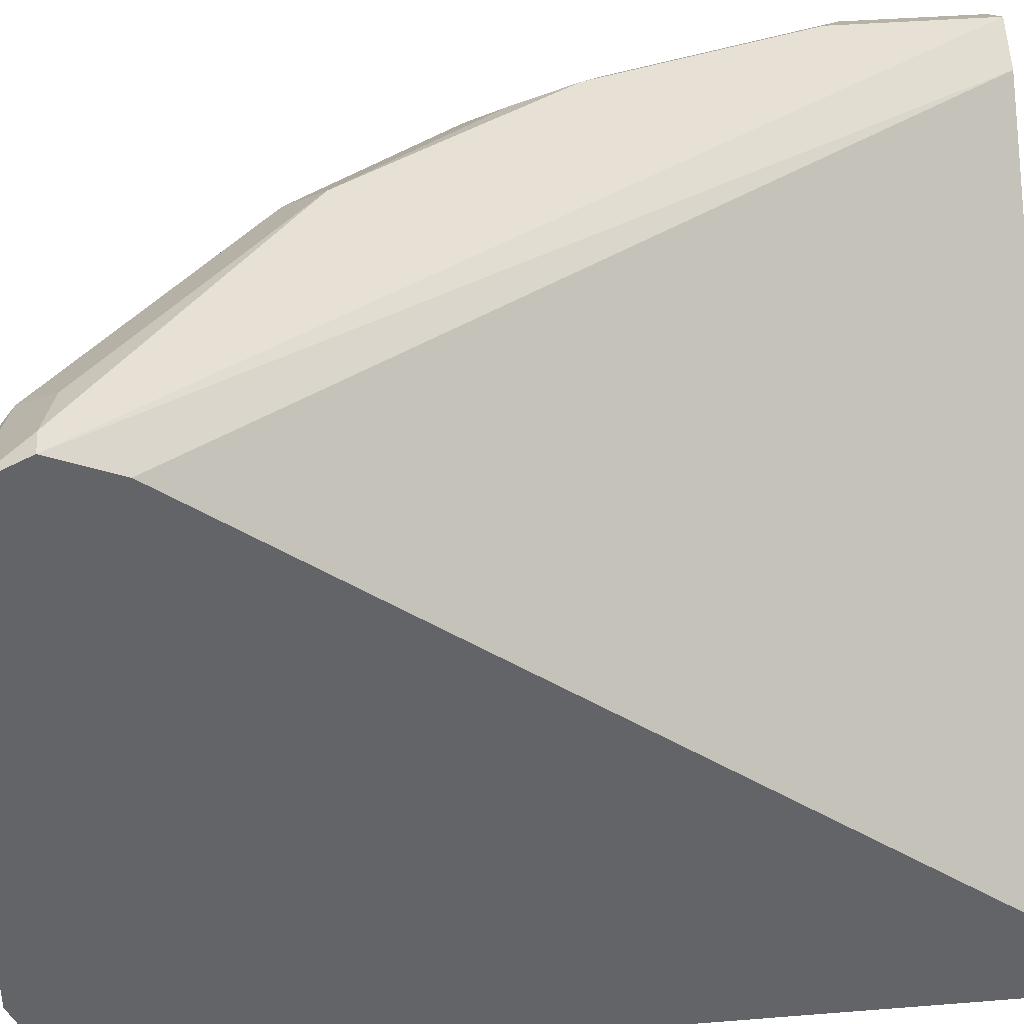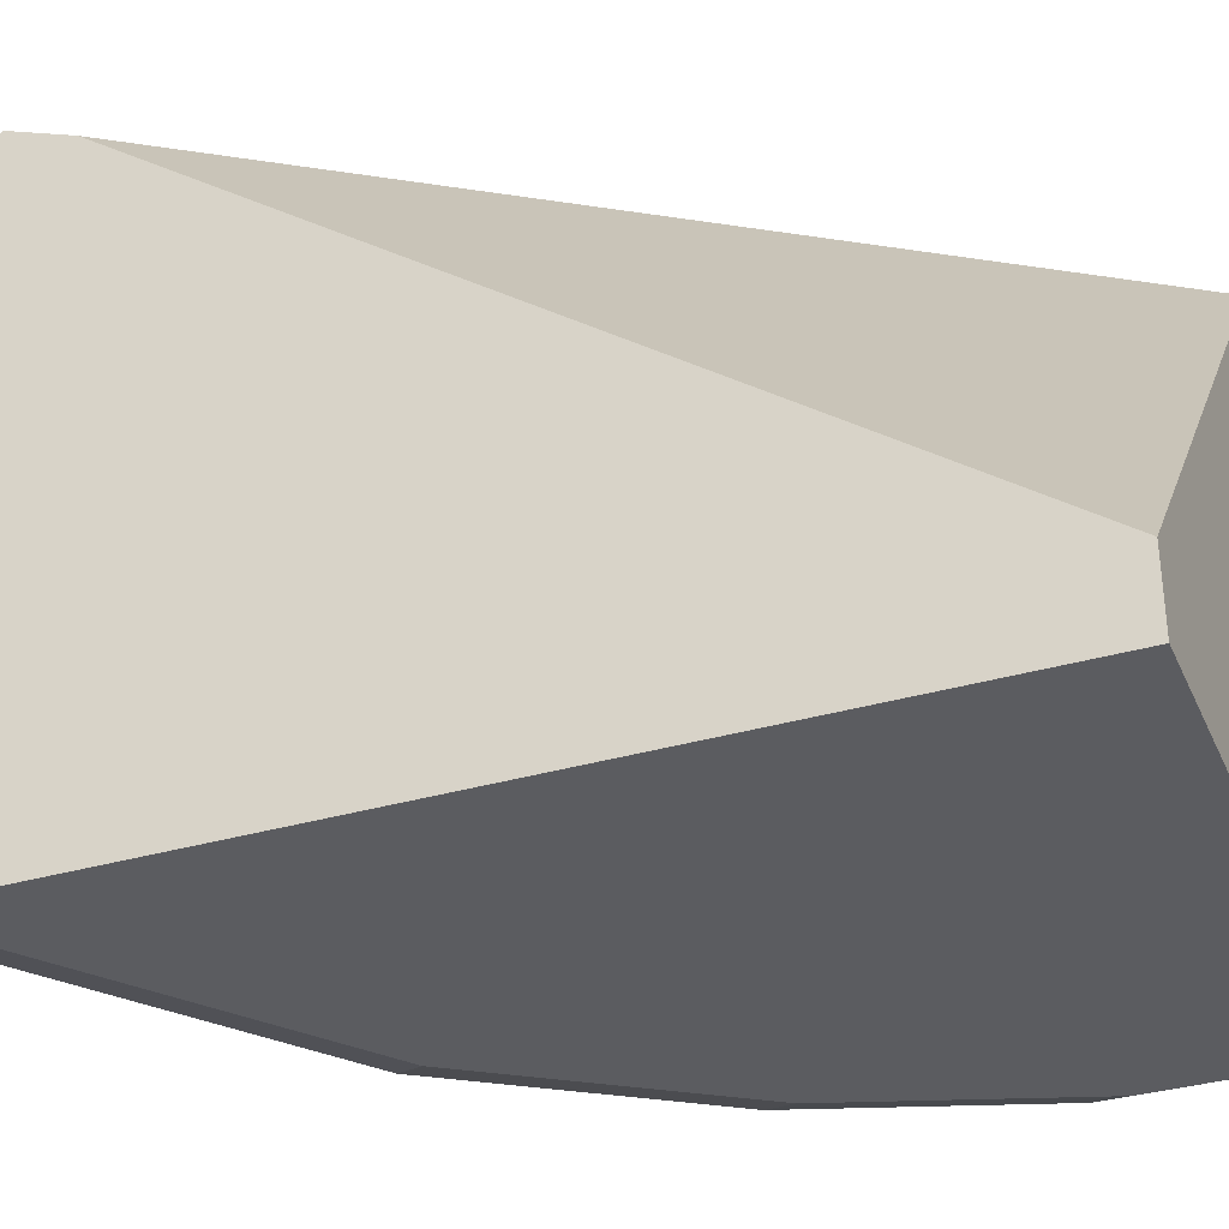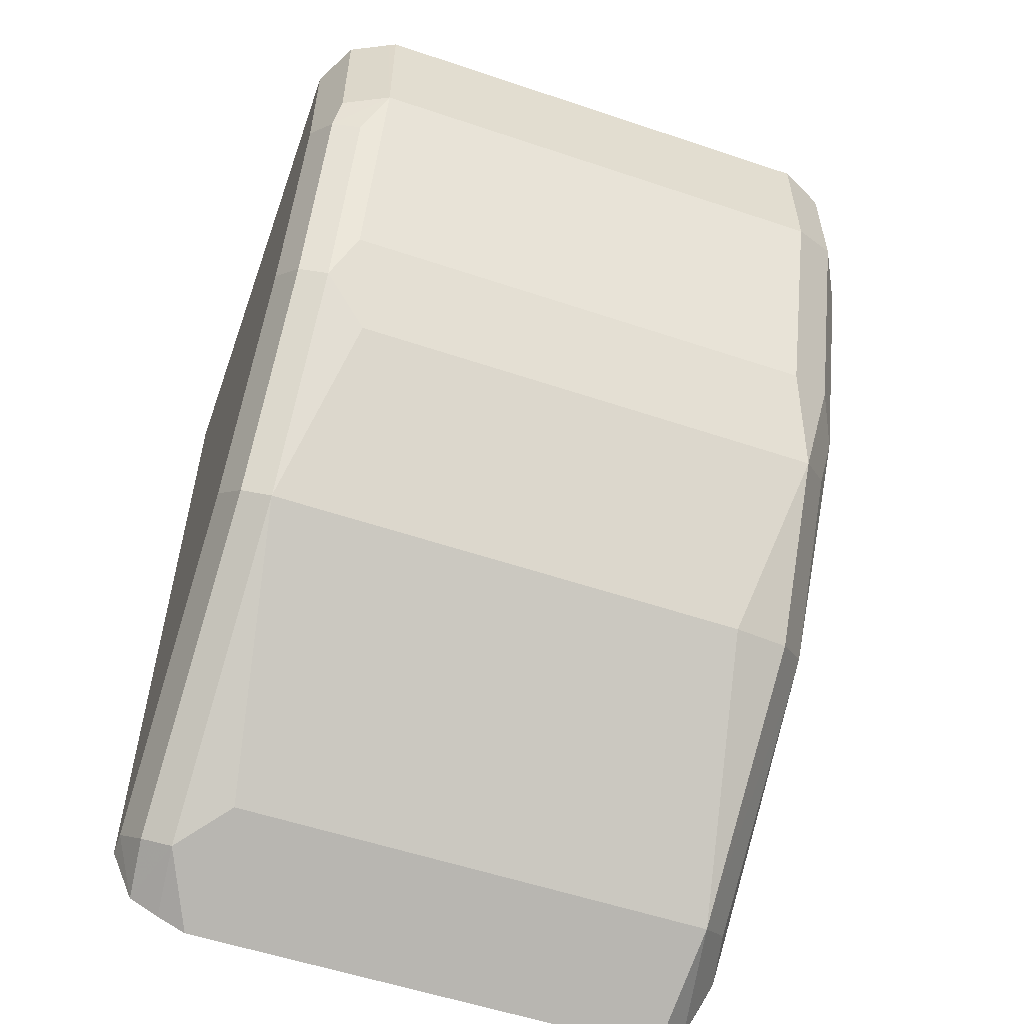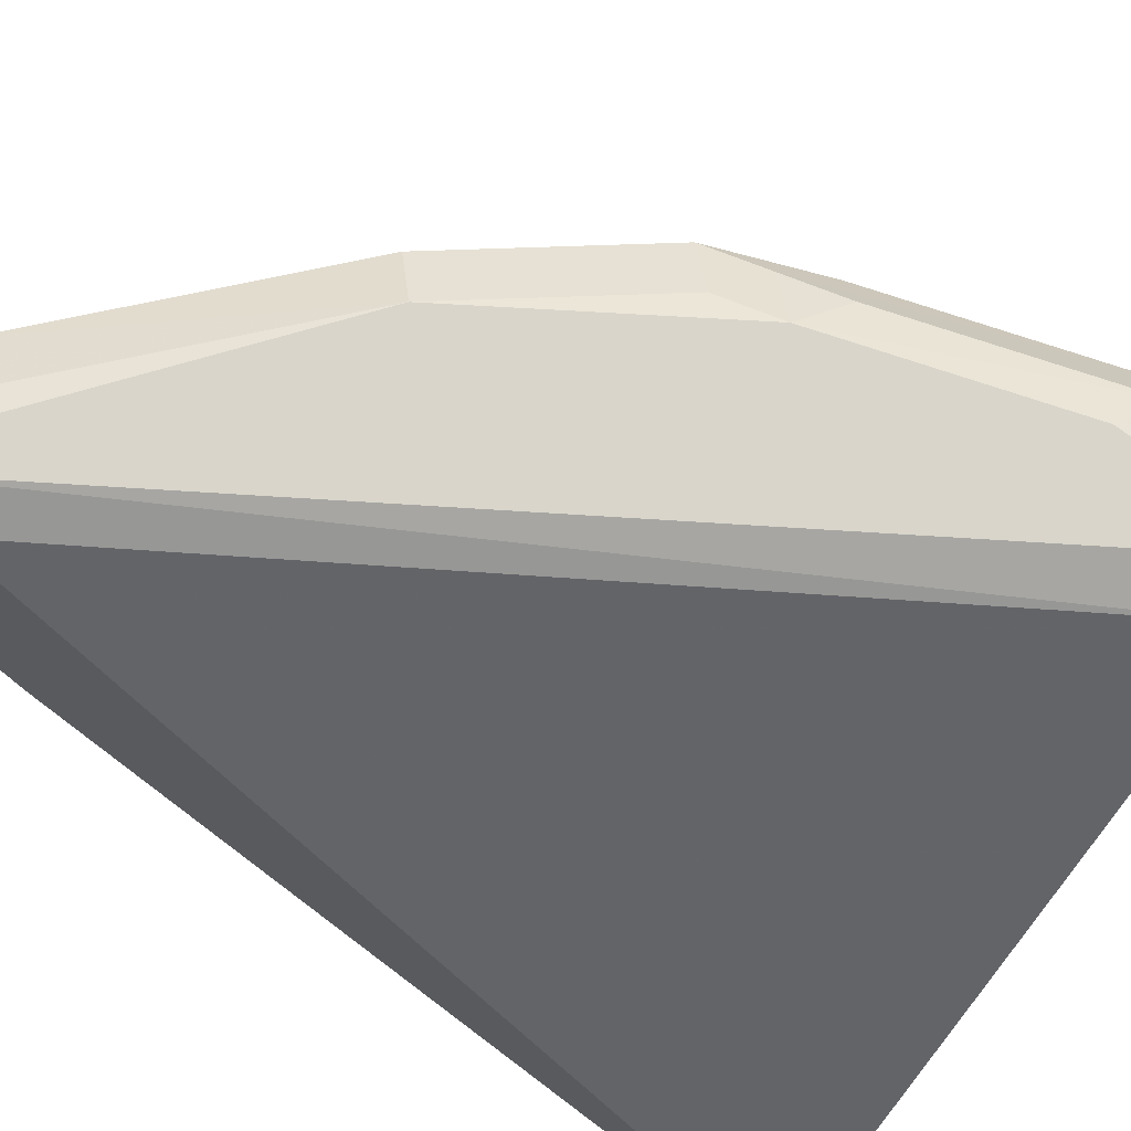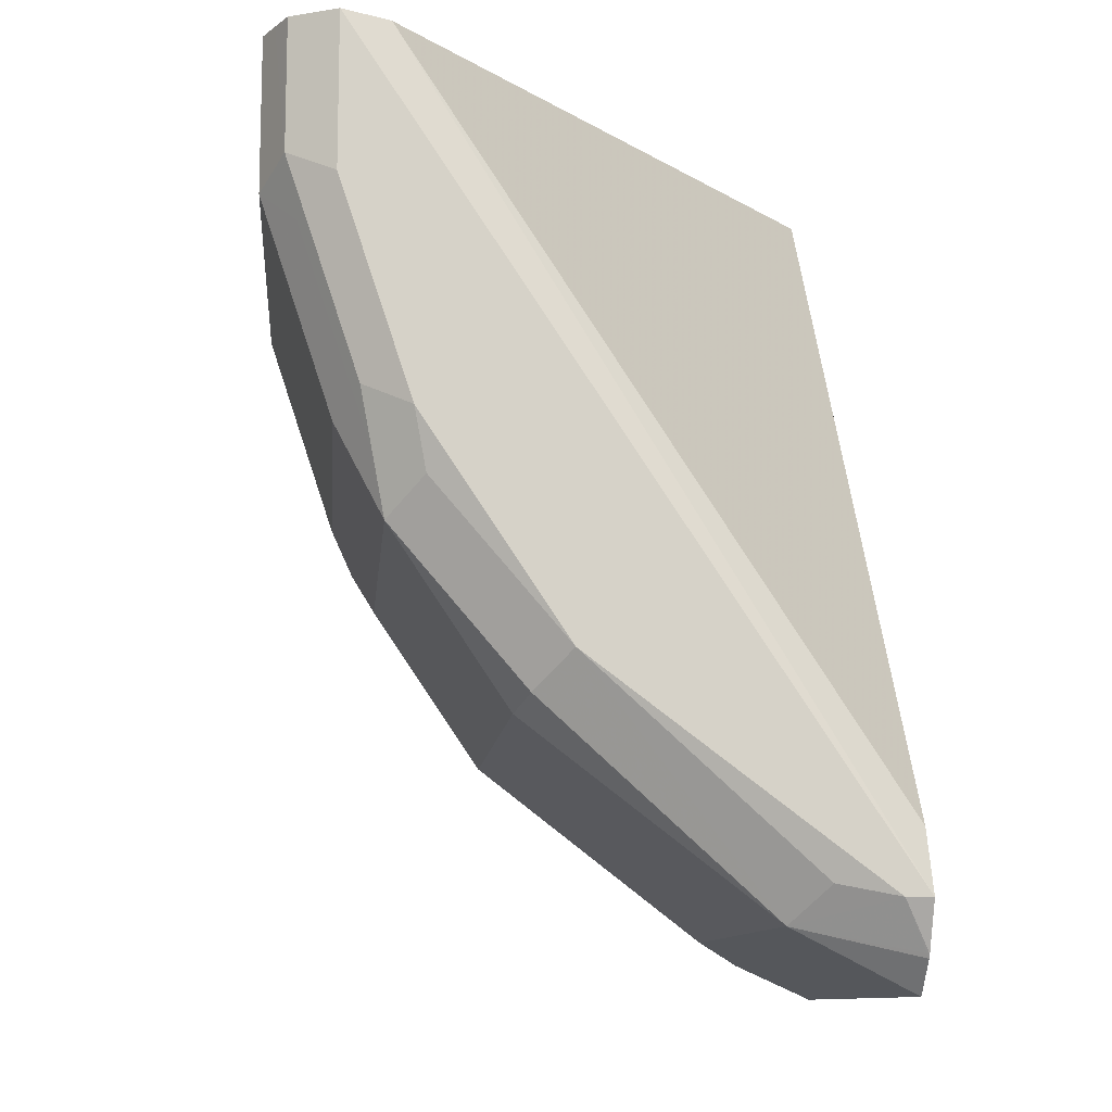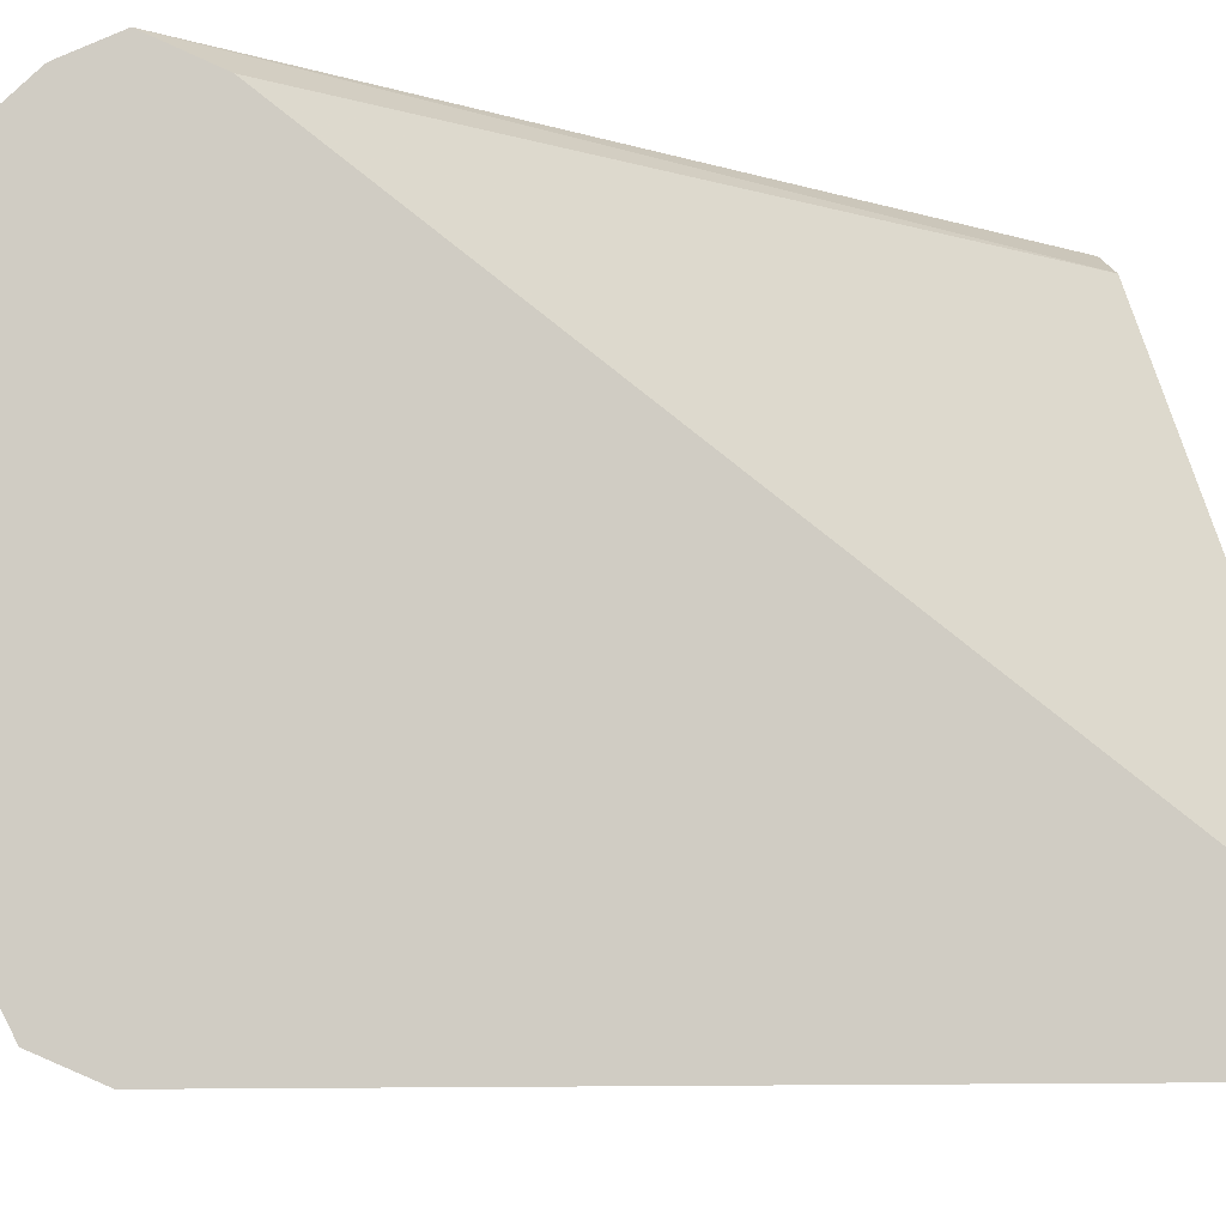
<metadata>
{"format":"obj","ext":"obj","renderer":"f3d","projection":"perspective","resolution":1024,"background":"white","views":[{"elev":39.1,"azim":-95.7,"up":"+Y"},{"elev":-34.6,"azim":-68.7,"up":"+Y"},{"elev":-55.9,"azim":70.6,"up":"+Z"},{"elev":74.6,"azim":-53.0,"up":"+Y"},{"elev":-10.9,"azim":174.6,"up":"+Z"},{"elev":-6.1,"azim":-100.8,"up":"+Y"}]}
</metadata>
<code>
v -0.05398 1e-08 -0.7738
v -0.03898 -0.003012 -0.7708
v -0.02998 -0.012 -0.7798
v -0.05998 -0.006009 -0.7858
v -0.06056 -0.005898 -0.7859
v -0.06056 1e-08 -0.7738
v 0.01798 1e-08 -0.7198
v -0.02998 -0.138 -0.7798
v -0.05398 -0.01801 -0.7918
v -0.06056 -0.01473 -0.7951
v -0.06056 -0.00658 -0.787
v 0.02699 -0.009005 -0.7289
v 0.02999 -0.024 -0.7318
v -0.06056 -0.006484 -0.758
v 0.05998 -0.006009 -0.5729
v 0.07198 1e-08 -0.5729
v 0.05398 1e-08 -0.6659
v 0.05098 -0.003012 -0.6809
v 0.05998 -0.012 -0.6899
v -0.04199 -0.15 -0.7858
v -0.05398 -0.144 -0.7918
v 0.02999 -0.15 -0.7318
v -0.06056 -0.1407 -0.7951
v -0.06056 -0.144 -0.5729
v 0.0779 -0.002965 -0.5729
v 0.07198 1e-08 -0.6119
v 0.06299 -0.009005 -0.6749
v 0.08397 -0.006009 -0.6059
v 0.06598 -0.006009 -0.6599
v 0.07198 -0.01801 -0.6659
v 0.05998 -0.138 -0.6899
v -0.04498 -0.1575 -0.7828
v -0.06056 -0.1557 -0.788
v -0.06056 -0.1481 -0.7918
v 0.02699 -0.1575 -0.7289
v 0.06598 -0.15 -0.6779
v 0.06299 -0.1575 -0.6749
v -0.06056 -0.162 -0.5729
v 0.08397 -0.006009 -0.5729
v 0.08098 -0.009005 -0.6209
v 0.08998 -0.01801 -0.6119
v 0.08702 -0.01208 -0.5729
v 0.07198 -0.144 -0.6659
v -0.05398 -0.162 -0.7738
v -0.06056 -0.162 -0.7738
v 0.05398 -0.162 -0.6659
v 0.01798 -0.162 -0.7198
v 0.08998 -0.144 -0.6119
v 0.08397 -0.15 -0.6239
v 0.08098 -0.1575 -0.6209
v 0.07198 -0.162 -0.5729
v 0.08998 -0.01801 -0.5729
v 0.07198 -0.162 -0.6119
v 0.08397 -0.156 -0.6119
v 0.08998 -0.144 -0.5729
v 0.08899 -0.1459 -0.5729
v 0.08397 -0.156 -0.5729
v 0.08201 -0.1569 -0.5729
f 25 39 28
f 25 28 26
f 27 29 28
f 27 28 40
f 28 42 41
f 27 41 30
f 28 41 40
f 28 39 42
f 30 41 48
f 22 37 35
f 27 40 41
f 22 36 37
f 19 27 30
f 21 34 23
f 20 35 32
f 20 22 35
f 20 34 21
f 20 33 34
f 20 32 33
f 19 36 31
f 19 43 36
f 19 30 43
f 30 48 43
f 17 29 27
f 17 28 29
f 22 31 36
f 32 44 33
f 38 44 47
f 32 47 44
f 54 56 57
f 50 51 53
f 50 58 51
f 17 26 28
f 50 54 57
f 48 56 54
f 48 55 56
f 48 50 49
f 48 54 50
f 46 50 53
f 41 55 48
f 41 52 55
f 41 42 52
f 38 53 51
f 38 46 53
f 38 47 46
f 38 45 44
f 37 50 46
f 36 50 37
f 36 49 50
f 36 48 49
f 36 43 48
f 35 46 47
f 35 37 46
f 33 44 45
f 32 35 47
f 50 57 58
f 17 19 18
f 16 25 26
f 5 34 33
f 5 23 34
f 5 10 23
f 5 11 10
f 4 11 5
f 3 22 8
f 3 13 22
f 3 12 13
f 3 7 12
f 3 11 4
f 3 10 11
f 5 33 45
f 3 9 10
f 3 8 21
f 2 7 3
f 1 7 2
f 1 17 7
f 1 26 17
f 1 16 26
f 1 6 16
f 1 5 6
f 1 4 5
f 17 27 19
f 1 2 3
f 3 21 9
f 5 45 38
f 1 3 4
f 5 24 14
f 5 38 24
f 15 39 25
f 15 42 39
f 15 52 42
f 15 55 52
f 15 56 55
f 15 57 56
f 15 58 57
f 15 51 58
f 15 38 51
f 15 24 38
f 14 24 15
f 15 25 16
f 13 19 31
f 13 31 22
f 6 14 15
f 6 15 16
f 7 17 18
f 7 18 19
f 5 14 6
f 8 20 21
f 8 22 20
f 9 21 23
f 9 23 10
f 12 19 13
f 7 19 12

</code>
